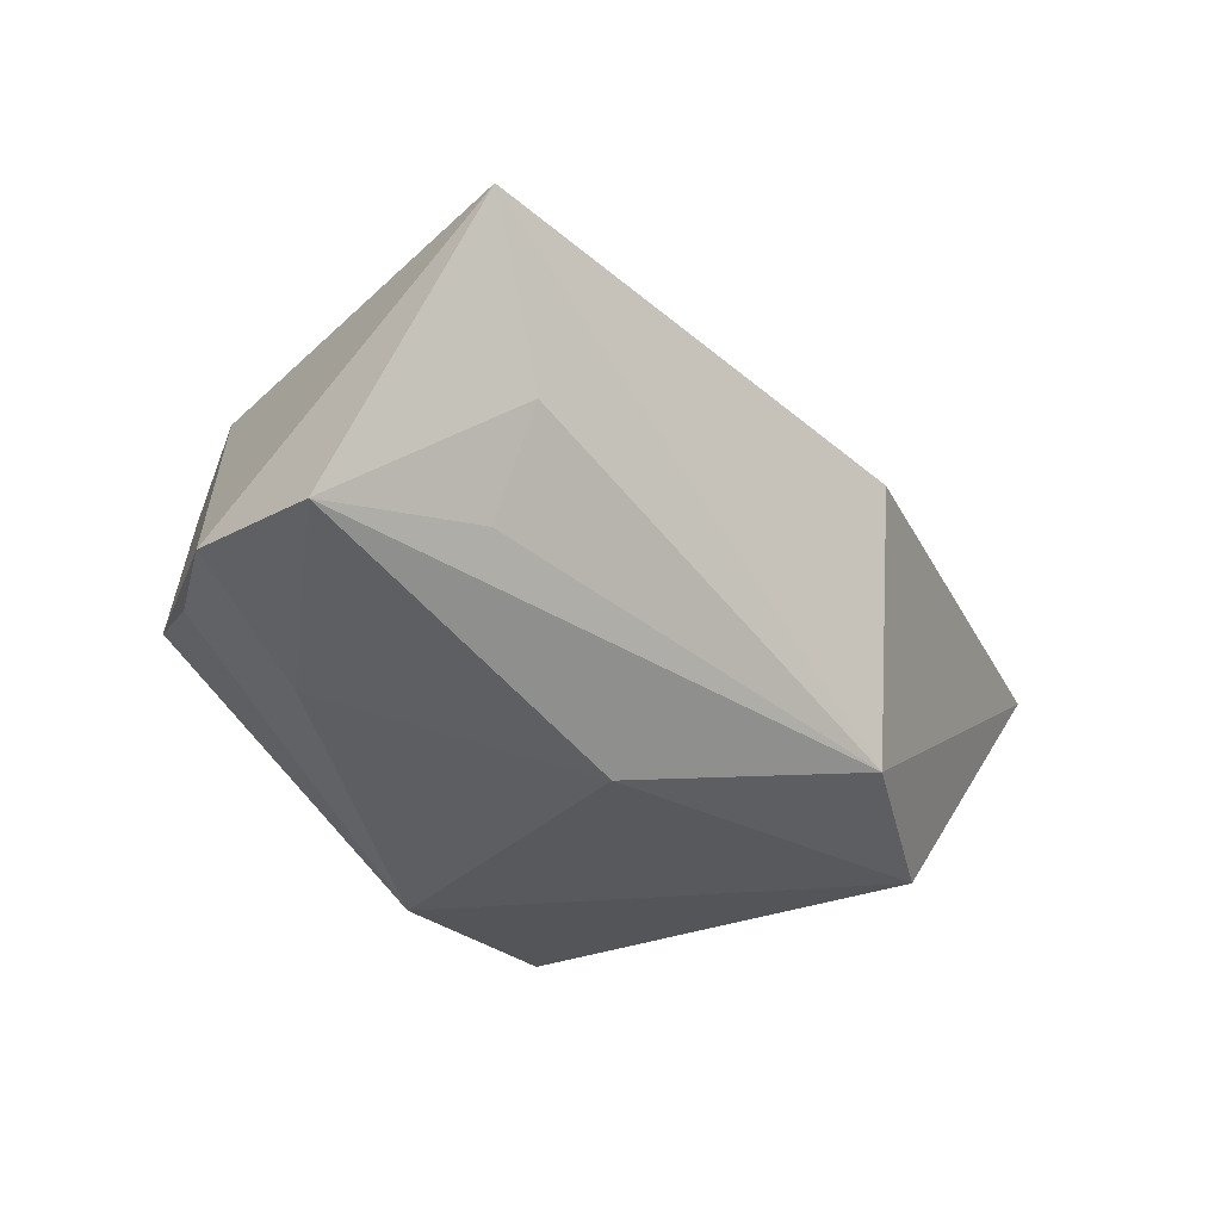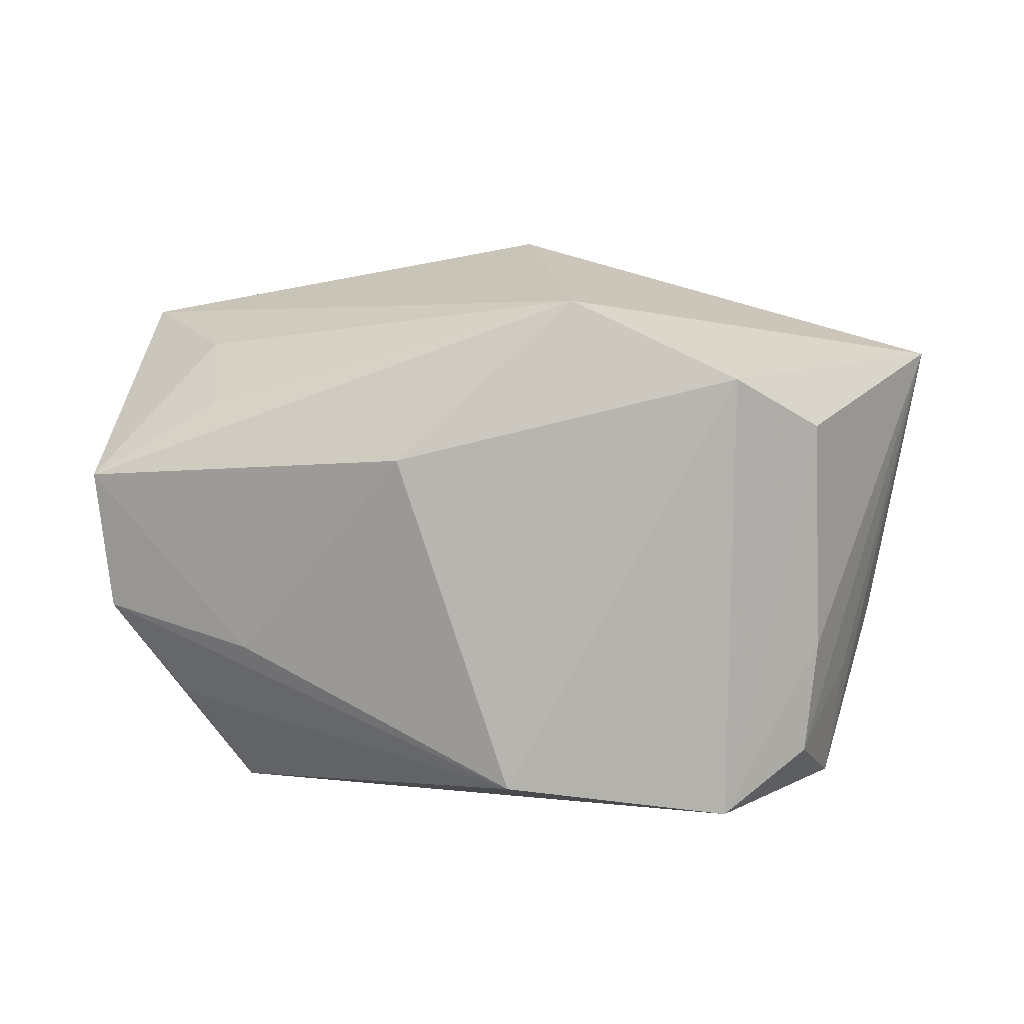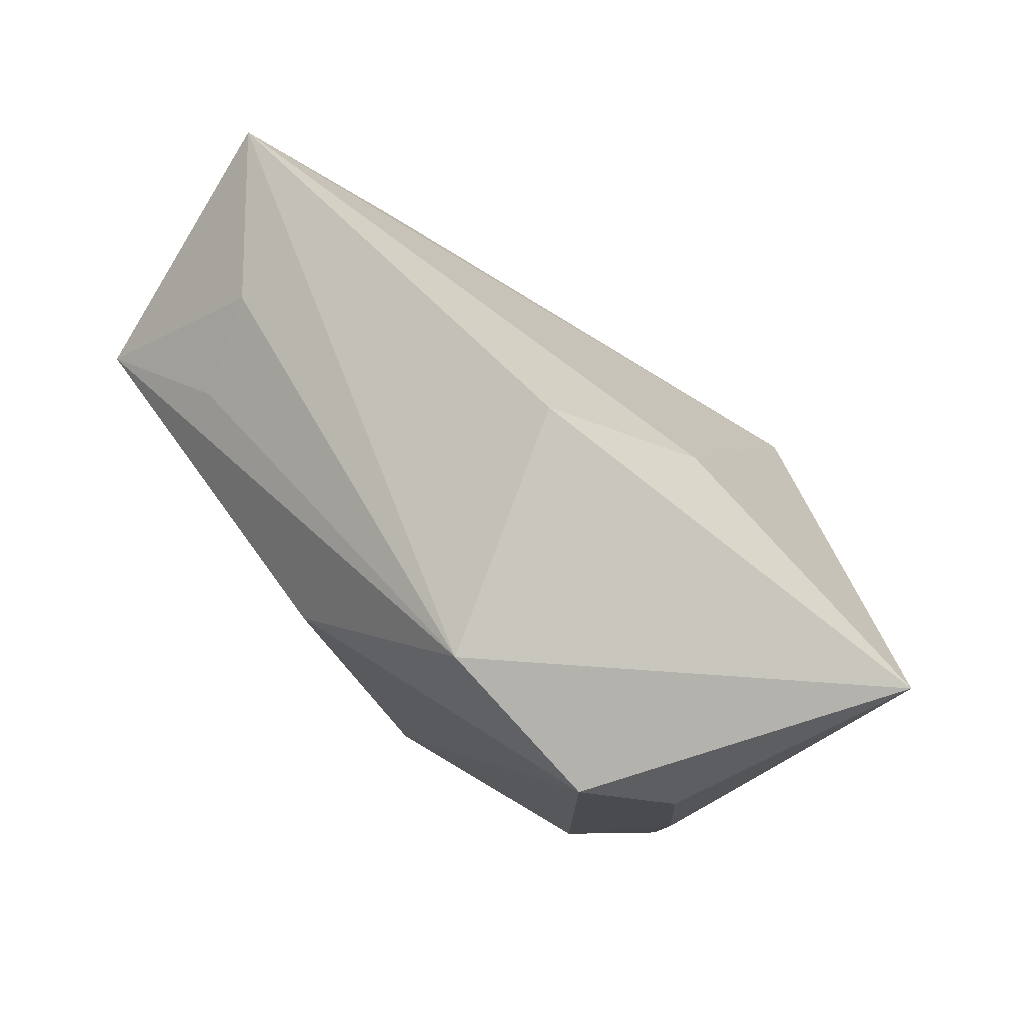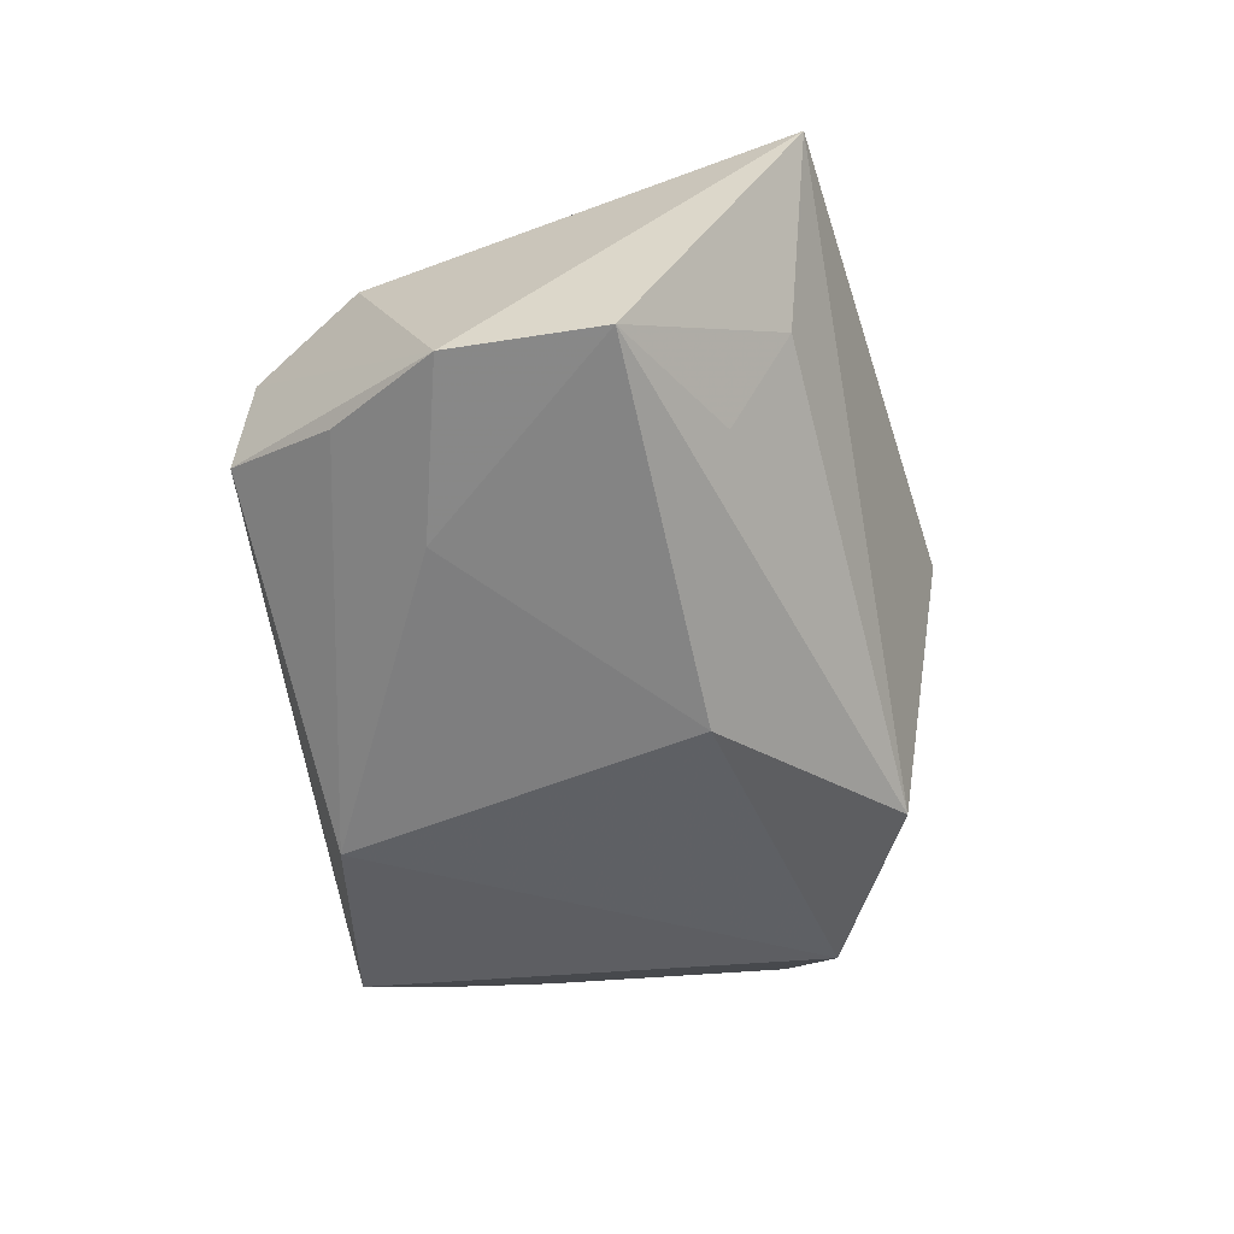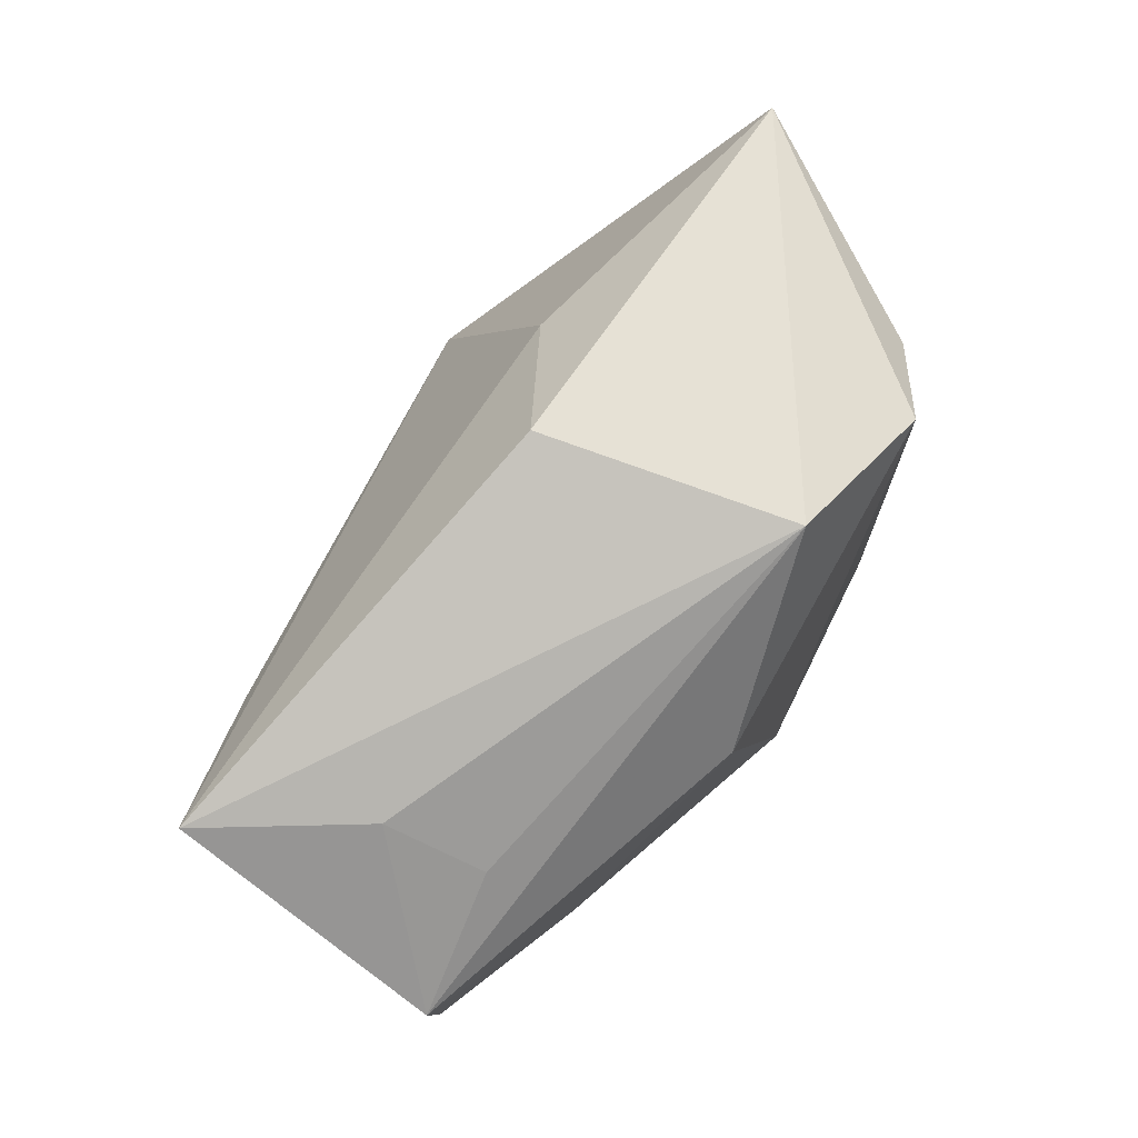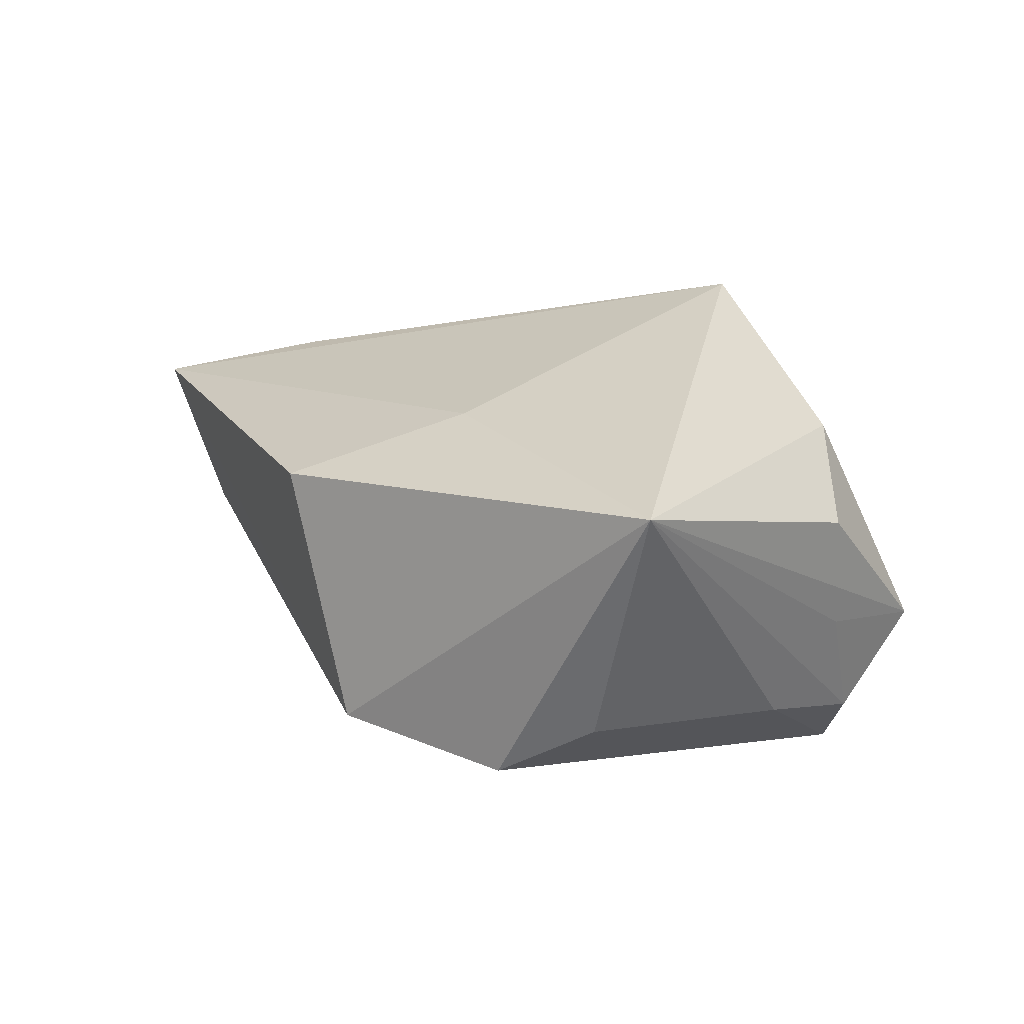
<metadata>
{"format":"obj","ext":"obj","renderer":"f3d","projection":"perspective","resolution":1024,"background":"white","views":[{"elev":-24.4,"azim":127.6,"up":"+Z"},{"elev":-79.6,"azim":179.2,"up":"+Z"},{"elev":76.3,"azim":-149.7,"up":"+Y"},{"elev":-39.1,"azim":96.4,"up":"+Z"},{"elev":72.6,"azim":116.3,"up":"+Y"},{"elev":1.5,"azim":-126.8,"up":"+Z"}]}
</metadata>
<code>
v -0.02122 -0.02419 -0.02222
v 0.03555 -0.01695 -0.005192
v 0.0007425 -0.02187 -0.02222
v -0.01993 -0.01027 0.02644
v 0.04331 -0.007283 -0.005258
v 0.03228 0.01459 -0.005486
v 0.02724 0.01137 0.02173
v -0.03896 -0.008201 0.001745
v 0.02841 -0.01011 -0.01206
v 0.04155 0.02209 0.01876
v -0.02954 0.01484 -0.01795
v -0.04377 0.02009 0.002622
v -0.03484 -0.01215 -0.008404
v 0.02646 -0.02635 0.009412
v 0.003048 -0.0267 -0.008495
v -0.03068 -0.007638 -0.01738
v -0.01589 -0.02708 0.005473
v -0.004906 0.02695 -0.0179
v -0.0008739 0.03116 0.006511
v -0.02967 -0.01869 -0.01766
v 0.03196 -0.01666 0.01421
v -0.01447 0.01928 0.01248
v 0.03326 0.01996 0.00383
v -0.02101 0.0199 -0.02222
v 0.009656 -0.02708 -0.004395
v -0.03216 -0.01297 0.01141
v 0.01217 0.0111 -0.0201
v -0.03348 -0.02372 -0.007966
v 0.02901 -0.02685 -0.002424
v 0.04501 0.006905 -0.005688
f 22 12 4
f 19 12 22
f 4 10 22
f 22 10 19
f 7 10 4
f 4 12 26
f 24 27 3
f 12 16 20
f 12 28 8
f 8 26 12
f 28 26 8
f 27 24 18
f 18 23 6
f 18 12 19
f 18 24 12
f 19 10 18
f 10 23 18
f 11 16 12
f 12 24 11
f 13 28 12
f 12 20 13
f 13 20 28
f 1 20 16
f 16 11 1
f 1 11 24
f 1 24 3
f 28 20 1
f 27 18 30
f 30 18 6
f 30 23 10
f 6 23 30
f 3 2 29
f 29 25 15
f 29 1 3
f 15 1 29
f 15 25 17
f 28 1 17
f 17 1 15
f 4 26 17
f 17 26 28
f 17 14 4
f 17 29 14
f 25 29 17
f 3 27 9
f 27 30 9
f 10 7 21
f 4 14 21
f 21 7 4
f 5 9 30
f 5 2 3
f 3 9 5
f 5 29 2
f 5 30 10
f 10 21 5
f 14 29 5
f 5 21 14

</code>
